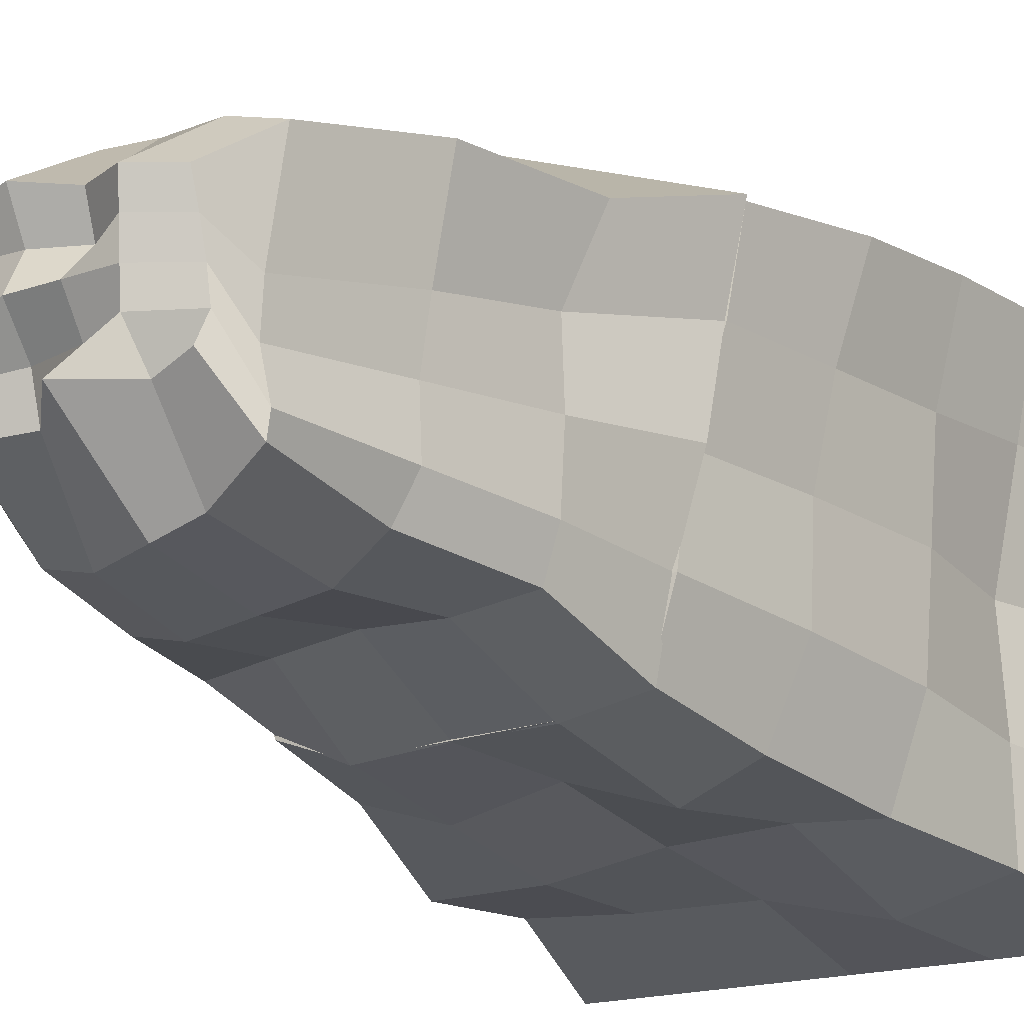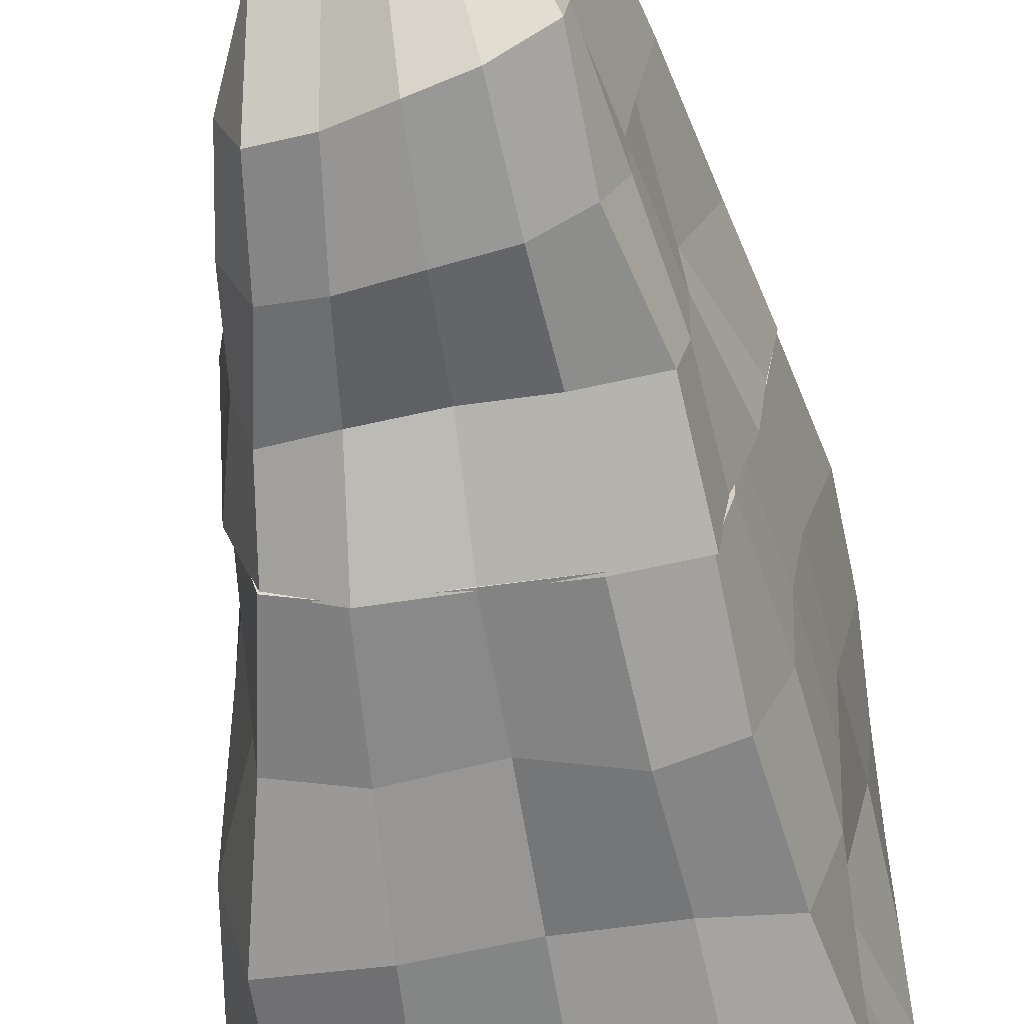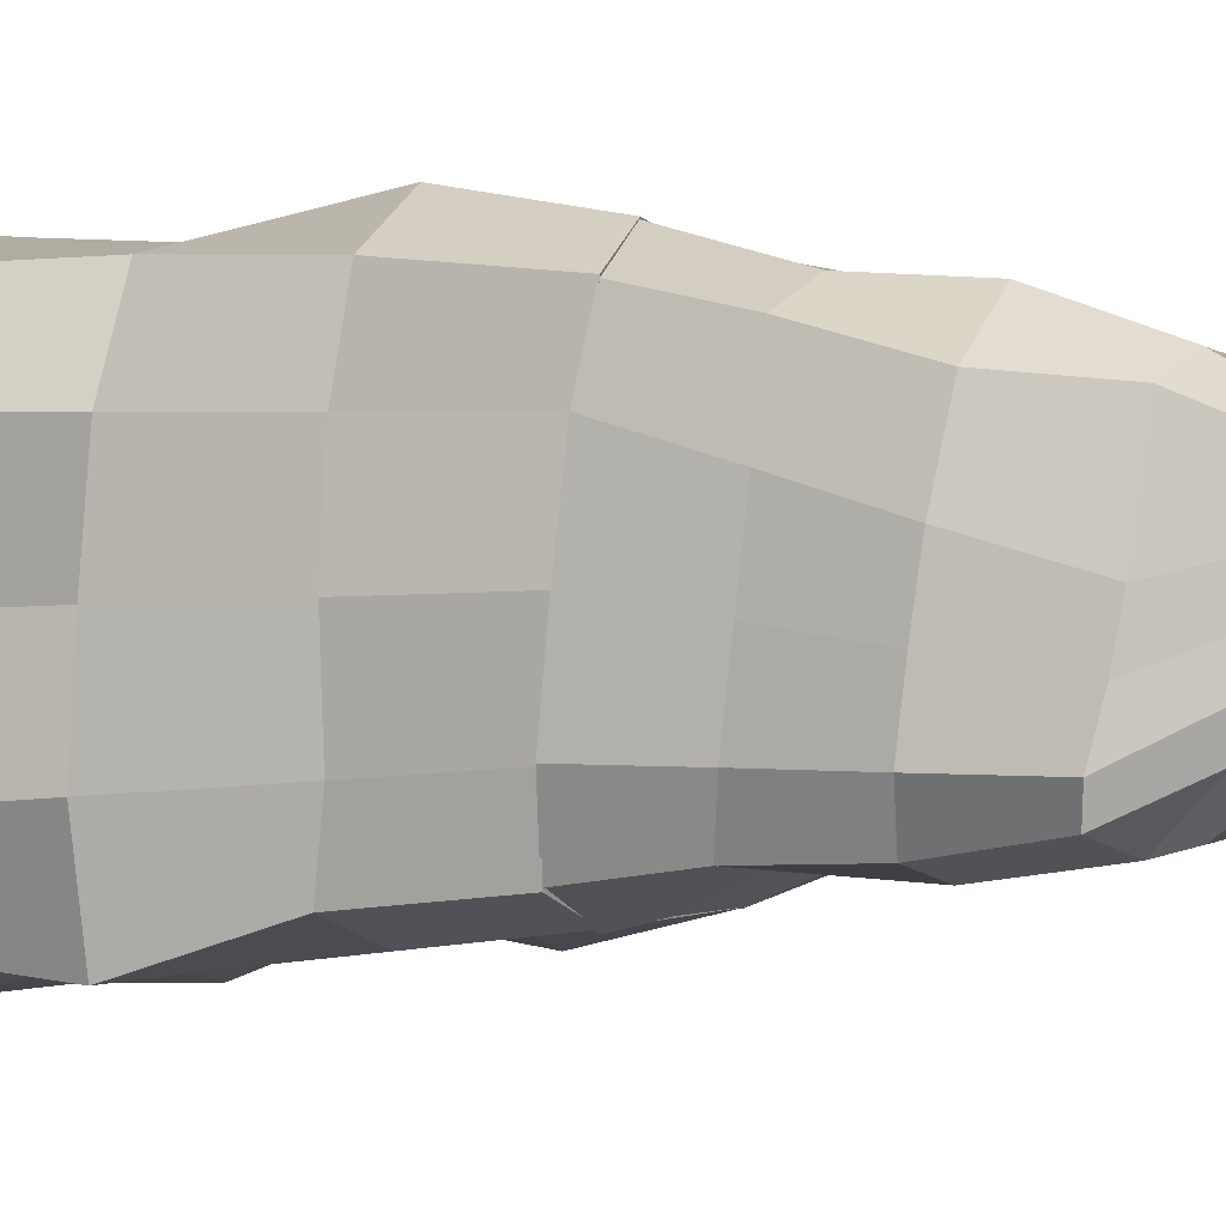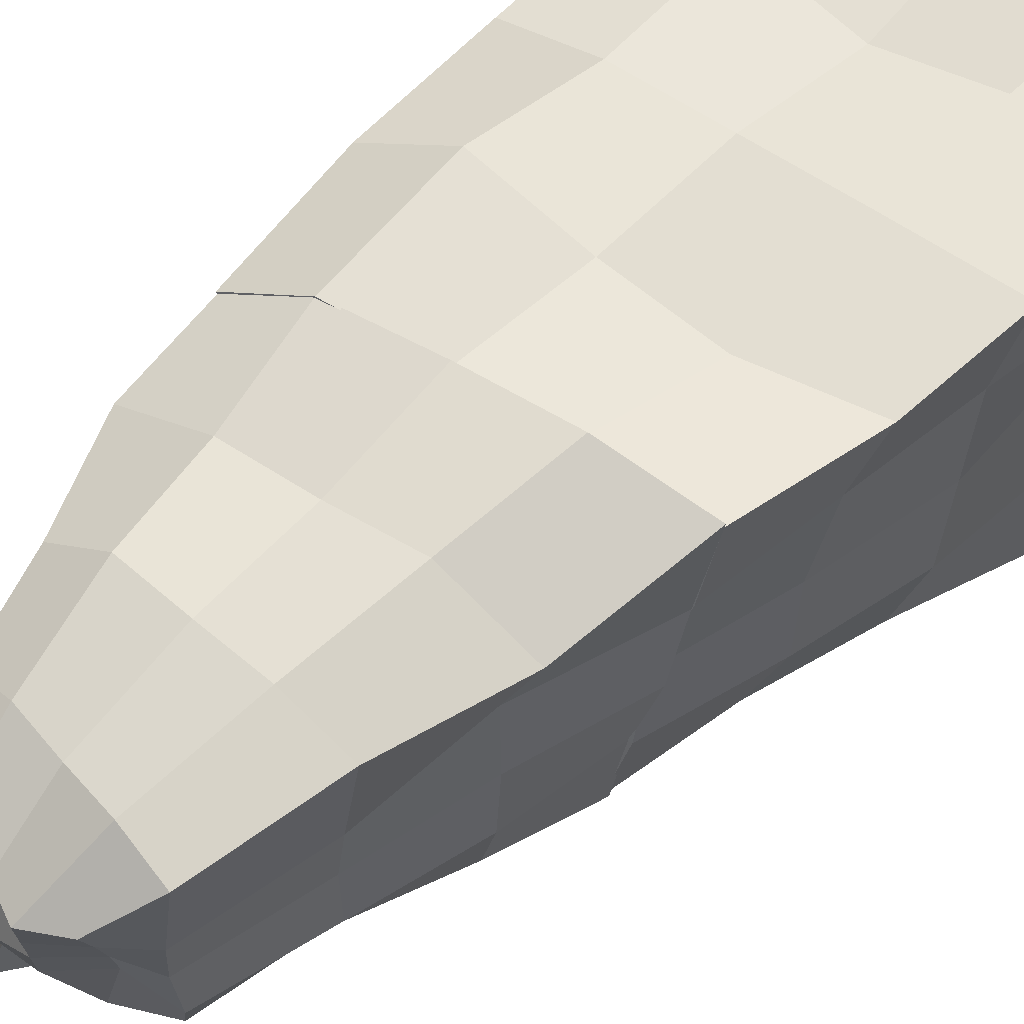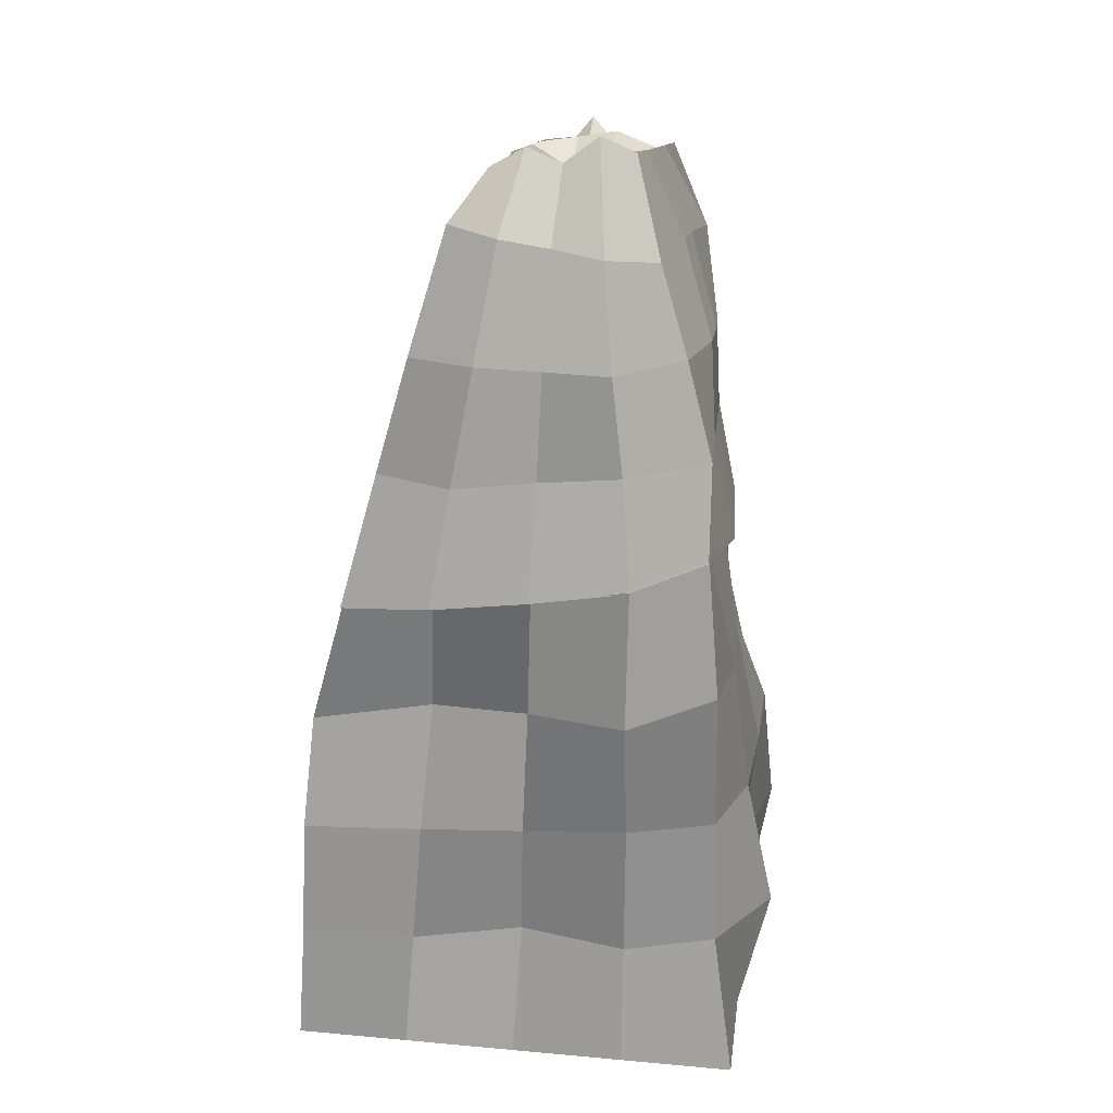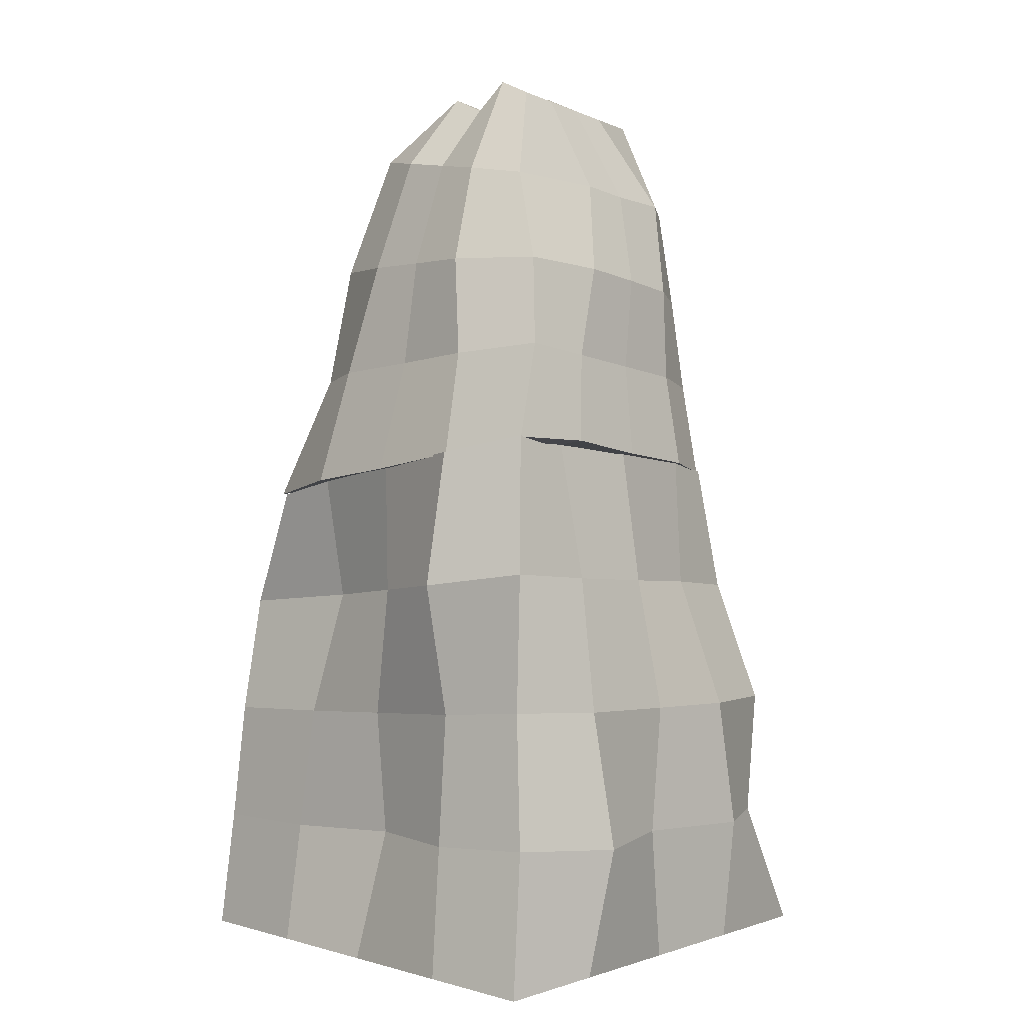
<metadata>
{"format":"obj","ext":"obj","renderer":"f3d","projection":"perspective","resolution":1024,"background":"white","views":[{"elev":-18.8,"azim":-149.1,"up":"+Z"},{"elev":-58.4,"azim":-173.8,"up":"+Z"},{"elev":-0.7,"azim":119.8,"up":"+Z"},{"elev":53.3,"azim":-138.0,"up":"+Z"},{"elev":27.1,"azim":7.9,"up":"+Y"},{"elev":2.8,"azim":43.1,"up":"+Y"}]}
</metadata>
<code>
v -0.3039 0.9055 0.3149
v -0.06743 1.633 0.1232
v -0.2056 0.9566 -0.2611
v -0.05866 1.606 -0.05661
v 0.3211 1.024 0.2964
v 0.1732 1.665 0.1225
v 0.2926 0.9483 -0.2452
v 0.2127 1.617 -0.1106
v 0.07703 1.664 -0.08359
v 0.05436 0.9525 -0.2843
v 0.05286 1.643 0.1229
v 0.02852 0.9633 0.3631
v -0.1889 1.34 0.2368
v -0.1164 1.344 -0.1764
v 0.2518 1.283 -0.2164
v 0.2703 1.349 0.209
v 0.04069 1.344 0.281
v 0.06569 1.313 -0.2309
v -0.1788 1.151 -0.1968
v 0.2763 1.115 -0.2218
v 0.3188 1.191 0.2576
v 0.0346 1.159 0.3058
v 0.06002 1.133 -0.1997
v -0.2496 1.126 0.2376
v -0.1282 1.554 0.1865
v -0.09872 1.538 -0.1413
v 0.2414 1.45 -0.1887
v 0.2217 1.507 0.1927
v 0.04677 1.53 0.2178
v 0.07136 1.494 -0.2028
v 0.1449 1.581 -0.09707
v 0.1979 0.9934 0.3617
v 0.191 0.9504 -0.2926
v 0.113 1.69 0.1227
v 0.1555 1.347 0.2935
v 0.1679 1.298 -0.2392
v 0.1767 1.175 0.3075
v 0.1795 1.124 -0.2114
v 0.1564 1.472 -0.2137
v 0.1342 1.519 0.2294
v -0.08227 0.9545 -0.2829
v -0.007285 1.668 0.123
v 0.009183 1.582 -0.0701
v -0.1409 0.9379 0.3605
v -0.03655 1.329 -0.2226
v -0.0741 1.342 0.2724
v -0.05941 1.142 -0.2078
v -0.1075 1.142 0.317
v -0.04069 1.542 0.2161
v -0.01368 1.516 -0.1919
v -0.06305 1.595 0.03329
v -0.2646 0.9406 0.01256
v 0.1929 1.641 0.005986
v 0.3475 0.9906 0.01985
v 0.06494 1.658 0.01964
v 0.04144 0.9626 0.0162
v 0.3007 1.316 -0.03263
v -0.1472 1.342 -0.02262
v 0.3089 1.153 -0.006392
v -0.1998 1.138 -0.005034
v -0.09336 1.546 -0.04021
v 0.2507 1.478 -0.05887
v 0.1289 1.668 0.01281
v 0.1945 0.9766 0.01802
v -0.1116 0.9486 0.01438
v 0.000949 1.649 0.02647
v -0.2811 0.9237 0.1593
v 0.183 1.653 0.06426
v 0.0589 1.615 0.07125
v 0.03498 0.9677 0.1679
v -0.1607 1.341 0.07324
v -0.1922 1.132 0.1163
v -0.09994 1.55 0.0302
v 0.121 1.646 0.06776
v 0.1962 0.9898 0.1722
v -0.1262 0.9457 0.1636
v -0.003168 1.659 0.07475
v -0.06524 1.612 0.07825
v 0.3574 1.016 0.1764
v 0.3002 1.332 0.0748
v 0.3138 1.172 0.1256
v 0.2454 1.493 0.02398
v -0.06092 1.583 -0.01037
v 0.3378 0.9701 -0.1322
v 0.2945 1.3 -0.137
v 0.304 1.135 -0.1346
v 0.271 1.464 -0.1393
v -0.2238 0.9453 -0.13
v 0.2025 1.629 -0.05061
v 0.07081 1.612 -0.03049
v 0.04771 0.9577 -0.1311
v -0.1517 1.343 -0.1157
v -0.197 1.144 -0.1229
v -0.1063 1.542 -0.1086
v 0.1367 1.609 -0.04055
v 0.1928 0.9639 -0.1317
v -0.09735 0.9515 -0.1306
v 0.004948 1.64 -0.02043
v 0.1964 1.624 -0.0447
f 93 19 3 88
f 38 20 7 33
f 81 21 5 79
f 48 24 1 44
f 96 33 7 84
f 98 43 4 83
f 95 31 9 90
f 97 41 10 91
f 37 22 12 32
f 47 23 10 41
f 50 30 18 45
f 40 29 17 35
f 49 25 13 46
f 82 28 16 80
f 39 27 15 36
f 94 26 14 92
f 45 18 23 47
f 35 17 22 37
f 46 13 24 48
f 80 16 21 81
f 36 15 20 38
f 92 14 19 93
f 83 4 26 94
f 31 8 27 39
f 68 6 28 82
f 42 2 25 49
f 34 11 29 40
f 43 9 30 50
f 6 34 40 28
f 9 31 39 30
f 18 36 38 23
f 16 35 37 21
f 30 39 36 18
f 28 40 35 16
f 21 37 32 5
f 89 8 31 95
f 91 10 33 96
f 23 38 33 10
f 4 43 50 26
f 11 42 49 29
f 17 46 48 22
f 14 45 47 19
f 29 49 46 17
f 26 50 45 14
f 19 47 41 3
f 88 3 41 97
f 90 9 43 98
f 22 48 44 12
f 69 55 66 77
f 67 52 65 76
f 70 56 64 75
f 68 53 63 74
f 89 53 62 87
f 78 51 61 73
f 71 58 60 72
f 85 57 59 86
f 73 61 58 71
f 87 62 57 85
f 76 65 56 70
f 74 63 55 69
f 77 66 51 78
f 75 64 54 79
f 86 59 54 84
f 72 60 52 67
f 24 72 67 1
f 32 75 79 5
f 42 77 78 2
f 34 74 69 11
f 44 76 70 12
f 25 73 71 13
f 13 71 72 24
f 2 78 73 25
f 6 68 74 34
f 12 70 75 32
f 1 67 76 44
f 11 69 77 42
f 53 68 82 62
f 57 80 81 59
f 62 82 80 57
f 59 81 79 54
f 20 86 84 7
f 27 87 85 15
f 15 85 86 20
f 8 89 87 27
f 55 90 98 66
f 52 88 97 65
f 56 91 96 64
f 53 89 95 63
f 51 83 94 61
f 58 92 93 60
f 61 94 92 58
f 65 97 91 56
f 63 95 90 55
f 66 98 83 51
f 64 96 84 54
f 60 93 88 52
l 8 99
o Cube
v 0.4 0.05 -0.4
v 0.4 0.05 0.4
v -0.4 0.05 0.4
v -0.4 0.05 -0.4
v 0.2942 0.9509 -0.2487
v 0.3227 1.027 0.299
v -0.3019 0.9053 0.3069
v -0.2009 0.9626 -0.2567
v 0.3657 0.5005 -0.3453
v 0.3504 0.5384 0.3386
v -0.3808 0.4776 0.3534
v -0.2707 0.5063 -0.3183
v 0 0.05 -0.4
v 0 0.05 0.4
v 0.05542 0.9567 -0.2842
v 0.03023 0.966 0.3503
v 0.02771 0.5034 -0.3164
v 0.01512 0.508 0.36
v 0.3262 0.7257 -0.2722
v 0.346 0.7825 0.3261
v -0.3584 0.6915 0.3302
v -0.2242 0.7344 -0.2879
v 0.04156 0.7301 -0.2825
v 0.02268 0.737 0.34
v 0.3625 0.2752 -0.3268
v 0.359 0.2942 0.3398
v -0.3882 0.2638 0.3767
v -0.3339 0.2781 -0.3438
v 0.007558 0.279 0.3328
v 0.01385 0.2767 -0.3409
v 0.4 0.05 0
v -0.4 0.05 -0
v 0.3264 0.9888 0.02119
v -0.2394 0.9339 0.01459
v -0.3306 0.492 0.007296
v 0.4093 0.5194 0.0106
v 0.04283 0.9614 0.01789
v 0 0.05 -0
v -0.289 0.7258 0.01076
v 0.3602 0.7541 0.01589
v 0.3867 0.2847 0.005298
v -0.317 0.271 0.003648
v 0.2 0.05 -0.4
v 0.2 0.05 0.4
v 0.1934 0.9538 -0.2874
v 0.1963 0.9964 0.3637
v 0.1967 0.5019 -0.3437
v 0.1981 0.5232 0.3632
v 0.1972 0.7598 0.409
v 0.1951 0.7279 -0.3156
v 0.1984 0.276 -0.338
v 0.1991 0.2866 0.3816
v 0.2 0.05 -0
v 0.1949 0.9751 0.01954
v -0.2 0.05 -0.4
v -0.2 0.05 0.4
v -0.08259 0.9597 -0.2809
v -0.1358 0.9356 0.3477
v -0.1413 0.5048 -0.3087
v -0.1679 0.4928 0.3567
v -0.1119 0.7322 -0.3345
v -0.1519 0.7142 0.2945
v -0.184 0.2714 0.3784
v -0.1706 0.2774 -0.3875
v -0.1092 0.9477 0.01624
v -0.2 0.05 -0
v -0.4 0.05 -0.2
v -0.2295 0.9483 -0.1316
v -0.3205 0.4991 -0.1658
v 0 0.05 -0.2
v -0.2807 0.7237 -0.1487
v -0.3298 0.2746 -0.1829
v 0.4 0.05 -0.2
v 0.3274 0.9699 -0.1347
v 0.4119 0.5099 -0.1674
v 0.04912 0.9591 -0.1331
v 0.3287 0.7399 -0.151
v 0.4352 0.28 -0.1837
v 0.1941 0.9645 -0.1339
v 0.2 0.05 -0.2
v -0.2 0.05 -0.2
v -0.09589 0.9537 -0.1323
v 0.4 0.05 0.2
v 0.3096 1.008 0.1771
v 0.3999 0.5289 0.1886
v 0.03653 0.9637 0.1689
v 0.366 0.7683 0.1828
v 0.4521 0.2894 0.1943
v -0.4 0.05 0.2
v -0.2816 0.9196 0.1607
v -0.3408 0.4848 0.1804
v 0 0.05 0.2
v -0.3112 0.7022 0.1706
v -0.3704 0.3021 0.1902
v 0.2 0.05 0.2
v 0.1956 0.9857 0.173
v -0.1225 0.9417 0.1648
v -0.2 0.05 0.2
f 197 155 102 188
f 196 189 106 157
f 186 183 105 119
f 161 157 106 120
f 170 167 107 121
f 163 154 103 127
f 160 158 111 121
f 171 168 111 127
f 162 159 110 126
f 187 184 109 125
f 151 147 117 128
f 149 146 116 122
f 150 142 112 129
f 148 145 115 123
f 195 185 115 145
f 194 143 113 191
f 147 148 123 117
f 144 149 122 114
f 156 160 121 107
f 168 170 121 111
f 159 161 120 110
f 184 186 119 109
f 146 150 129 116
f 143 151 128 113
f 182 187 125 101
f 155 162 126 102
f 166 171 127 103
f 158 163 127 111
f 188 193 141 131
f 172 177 140 130
f 174 176 139 135
f 190 192 138 134
f 179 152 137 169
f 178 175 136 153
f 177 174 135 140
f 193 190 134 141
f 192 189 133 138
f 176 173 132 139
f 181 167 133 164
f 180 165 131 166
f 173 178 153 132
f 172 130 152 179
f 101 125 151 143
f 108 124 150 146
f 104 118 149 144
f 109 119 148 147
f 182 101 143 194
f 183 195 145 105
f 119 105 145 148
f 124 100 142 150
f 118 108 146 149
f 125 109 147 151
f 169 137 165 180
f 175 181 164 136
f 116 129 163 158
f 113 128 162 155
f 117 123 161 159
f 114 122 160 156
f 128 117 159 162
f 122 116 158 160
f 129 112 154 163
f 123 115 157 161
f 185 196 157 115
f 191 113 155 197
f 114 156 181 175
f 112 169 180 154
f 100 172 179 142
f 104 144 178 173
f 154 180 166 103
f 156 107 167 181
f 118 104 173 176
f 124 108 174 177
f 144 114 175 178
f 142 179 169 112
f 108 118 176 174
f 100 124 177 172
f 131 141 171 166
f 134 138 170 168
f 141 134 168 171
f 138 133 167 170
f 137 191 197 165
f 136 164 196 185
f 132 153 195 183
f 130 182 194 152
f 120 106 189 192
f 126 110 190 193
f 110 120 192 190
f 102 126 193 188
f 130 140 187 182
f 135 139 186 184
f 152 194 191 137
f 153 136 185 195
f 140 135 184 187
f 139 132 183 186
f 164 133 189 196
f 165 197 188 131

</code>
